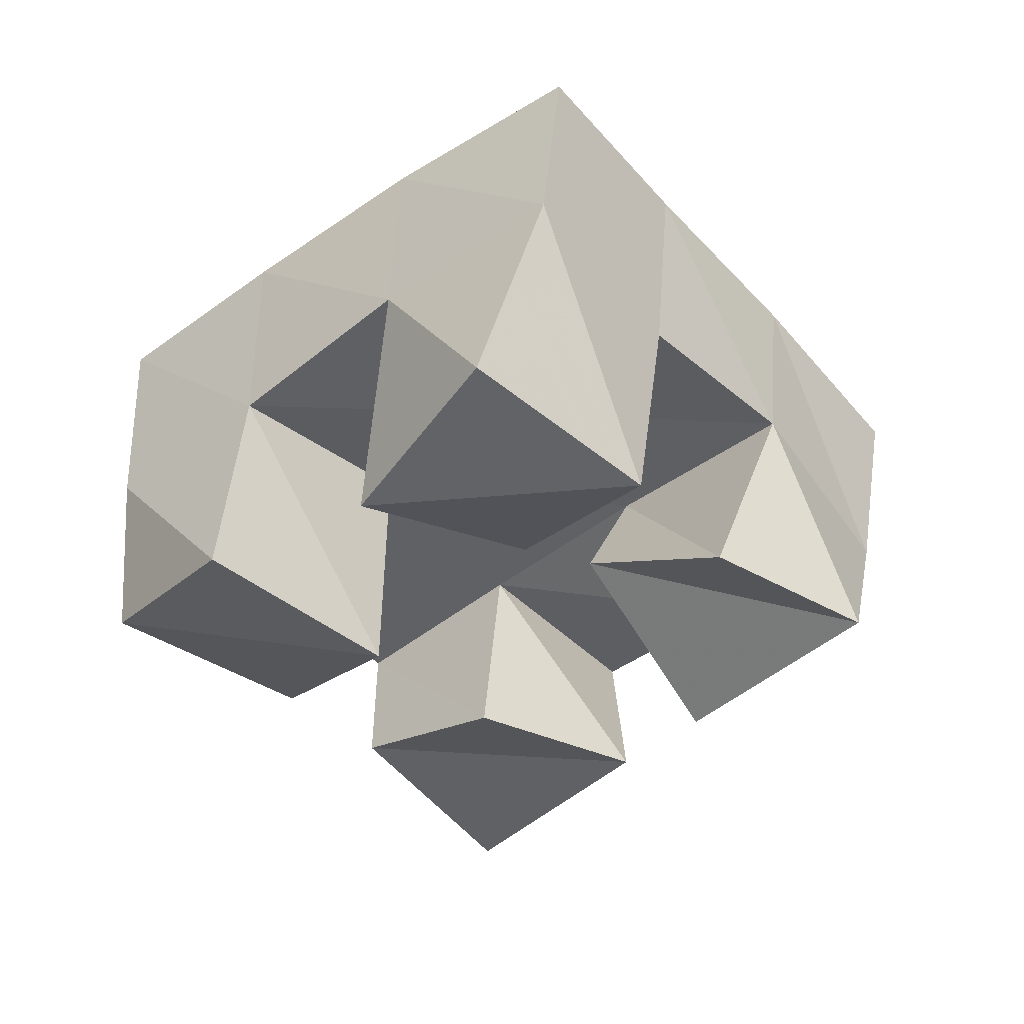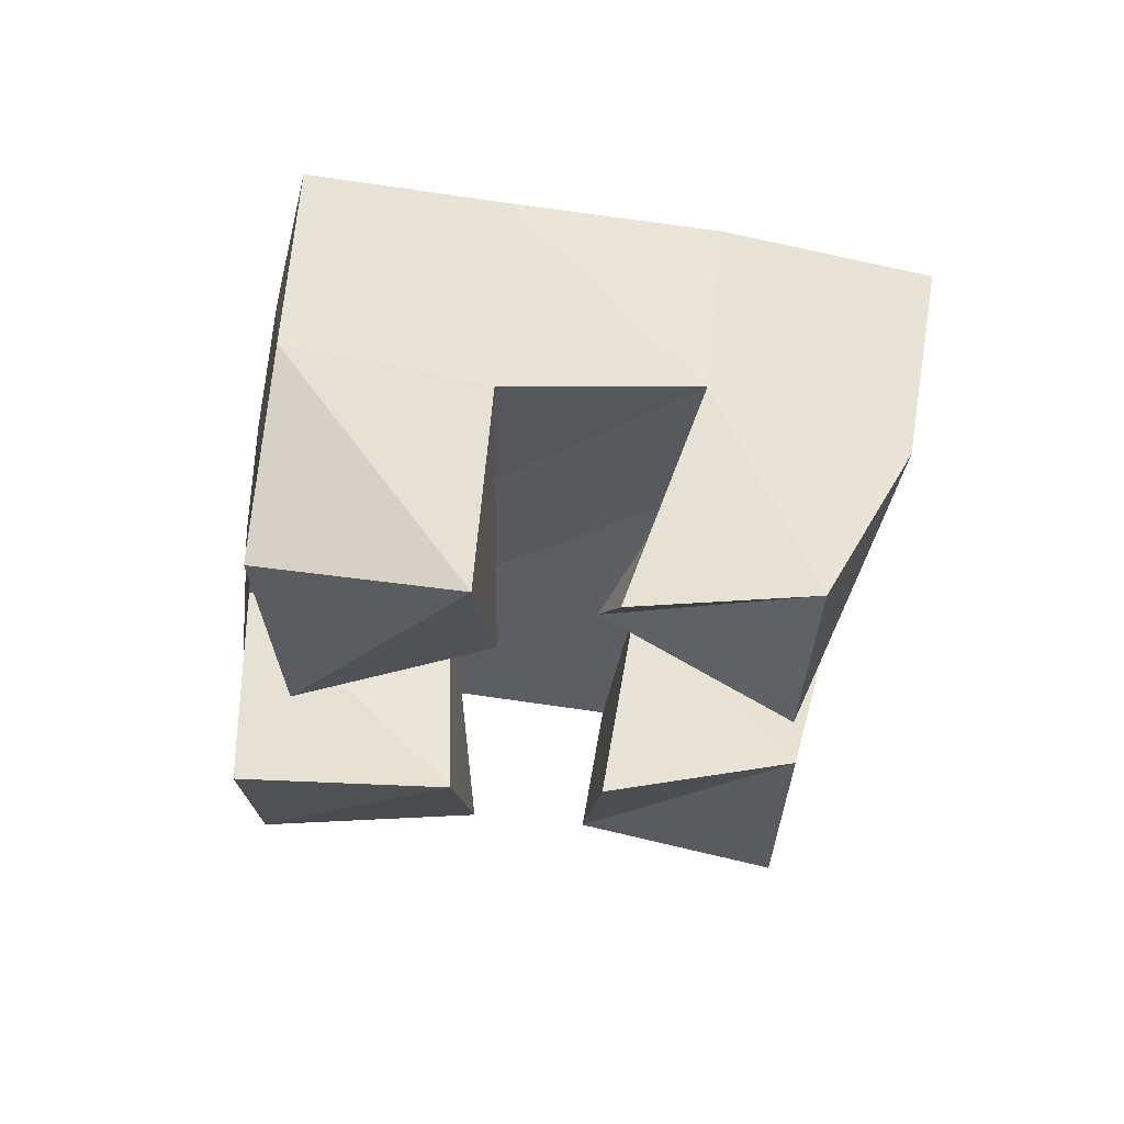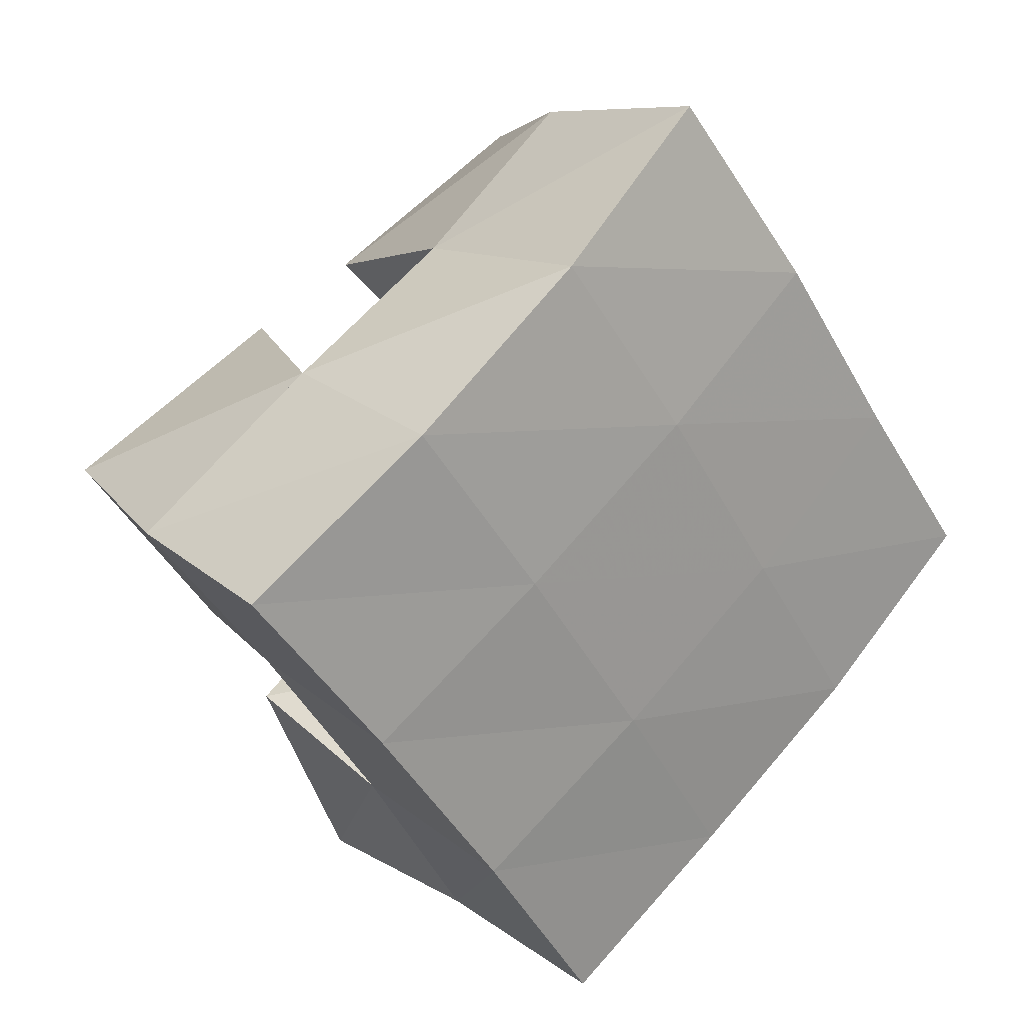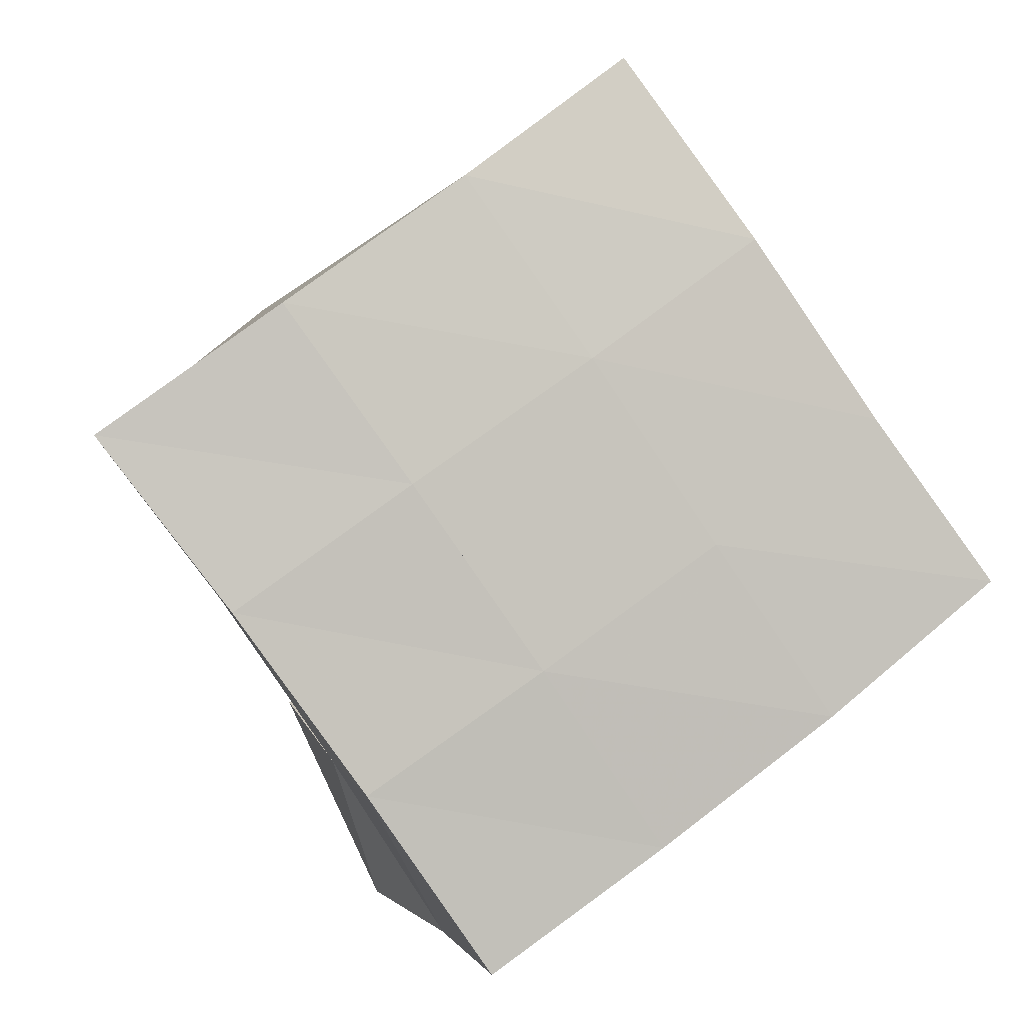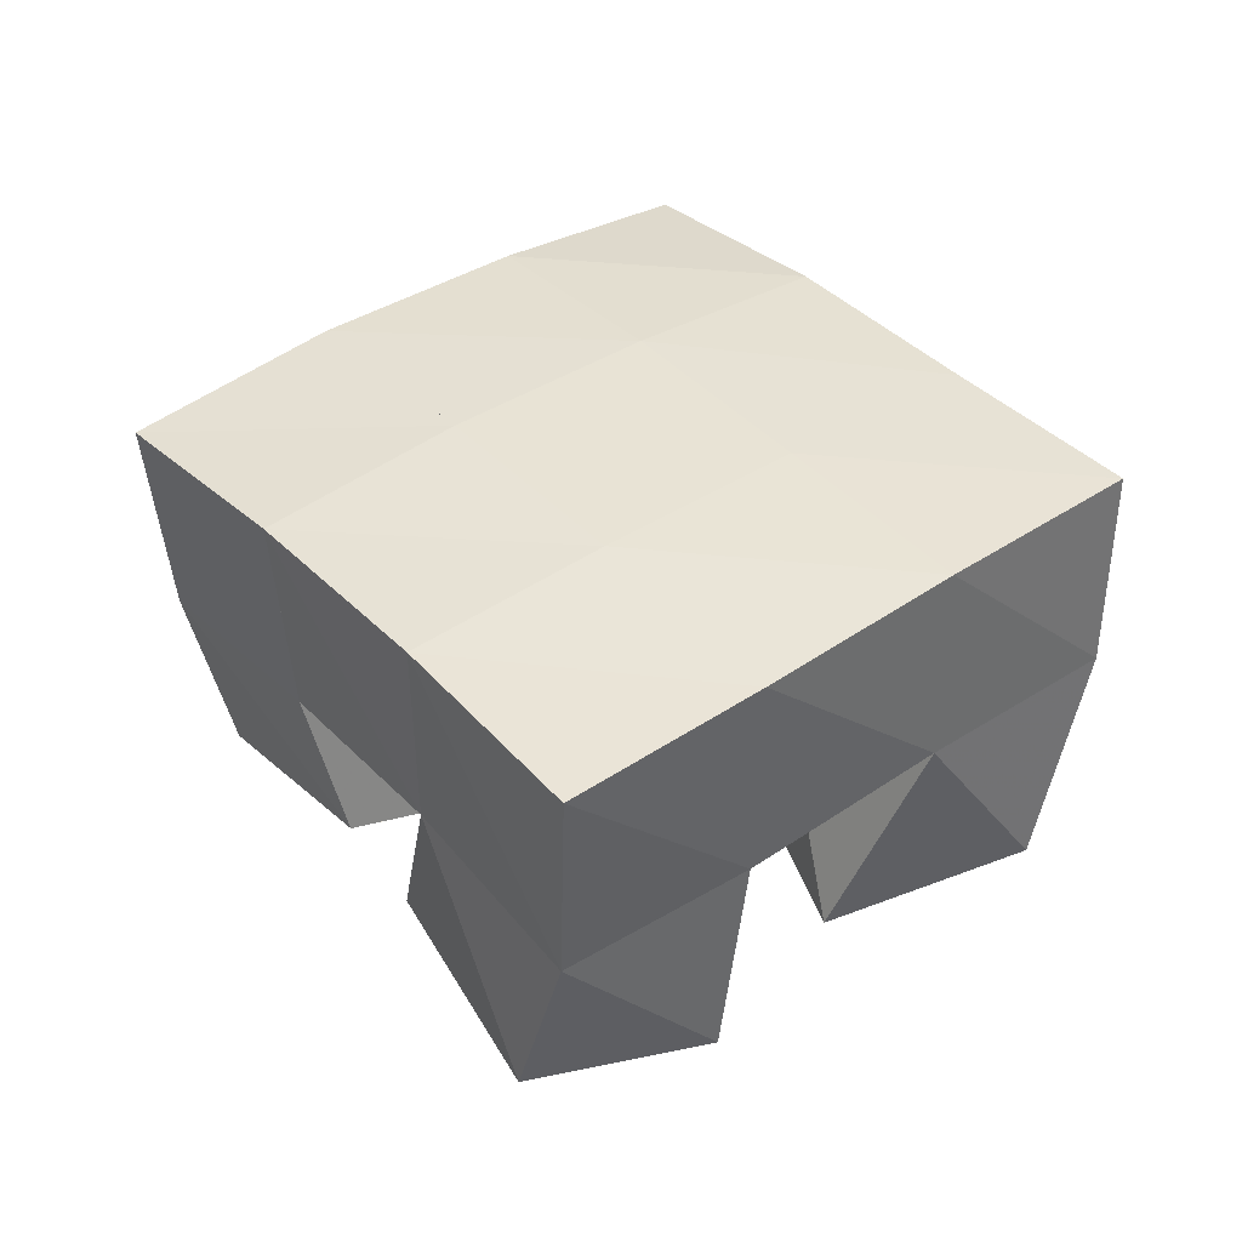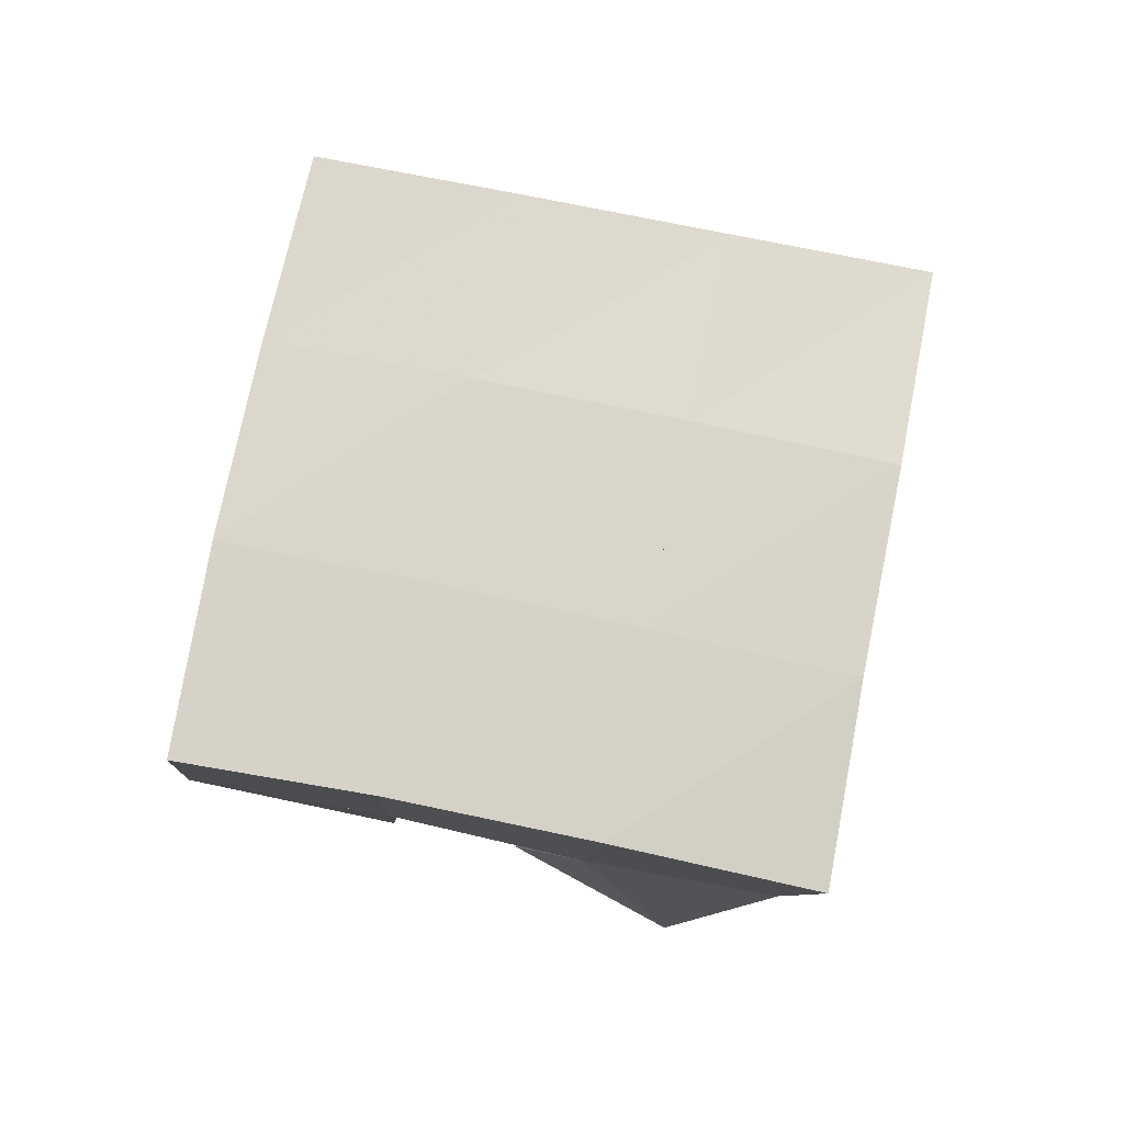
<metadata>
{"format":"obj","ext":"obj","renderer":"f3d","projection":"perspective","resolution":1024,"background":"white","views":[{"elev":-42.8,"azim":-105.4,"up":"+Y"},{"elev":-32.6,"azim":-65.0,"up":"+Y"},{"elev":20.1,"azim":141.2,"up":"+Z"},{"elev":-0.3,"azim":166.5,"up":"+Z"},{"elev":41.1,"azim":177.0,"up":"+Y"},{"elev":74.9,"azim":-42.8,"up":"+Y"}]}
</metadata>
<code>
v 1.817 0.1079 0.7839
v 1.804 0.1556 0.7967
v 1.866 0.1037 0.7675
v 1.844 0.1562 0.7675
v 1.837 0.1 0.83
v 1.834 0.1518 0.8361
v 1.882 0.1142 0.8138
v 1.875 0.1567 0.8099
v 1.935 0.1 0.8171
v 1.942 0.1553 0.8234
v 1.973 0.1129 0.7942
v 1.982 0.1512 0.7964
v 1.951 0.1057 0.8626
v 1.972 0.1556 0.8668
v 2.002 0.1043 0.8359
v 2.011 0.149 0.835
v 1.856 0.1001 0.8568
v 1.861 0.157 0.8773
v 1.893 0.1241 0.8349
v 1.904 0.1587 0.8499
v 1.871 0.1 0.8994
v 1.892 0.1462 0.9155
v 1.921 0.1002 0.8728
v 1.931 0.1507 0.8885
v 1.892 0.1016 0.7356
v 1.886 0.1515 0.7398
v 1.936 0.1124 0.718
v 1.927 0.1519 0.7133
v 1.917 0.1 0.7838
v 1.913 0.1584 0.7838
v 1.96 0.1154 0.7684
v 1.955 0.1544 0.7564
v 1.803 0.2032 0.801
v 1.844 0.2048 0.7693
v 1.832 0.2035 0.8398
v 1.873 0.206 0.81
v 1.862 0.2028 0.8819
v 1.903 0.2061 0.853
v 1.893 0.1967 0.9244
v 1.932 0.2025 0.8947
v 1.885 0.2031 0.7394
v 1.915 0.2058 0.7811
v 1.945 0.2059 0.8238
v 1.974 0.2034 0.8646
v 1.926 0.2013 0.7113
v 1.955 0.2032 0.7532
v 1.985 0.2021 0.7949
v 2.016 0.1986 0.8346
f 1 2 4
f 3 1 4
f 2 6 8
f 4 2 8
f 6 5 7
f 8 6 7
f 5 1 3
f 7 5 3
f 8 7 3
f 4 8 3
f 2 1 5
f 6 2 5
f 9 10 12
f 11 9 12
f 10 14 16
f 12 10 16
f 14 13 15
f 16 14 15
f 13 9 11
f 15 13 11
f 16 15 11
f 12 16 11
f 10 9 13
f 14 10 13
f 17 18 20
f 19 17 20
f 18 22 24
f 20 18 24
f 22 21 23
f 24 22 23
f 21 17 19
f 23 21 19
f 24 23 19
f 20 24 19
f 18 17 21
f 22 18 21
f 25 26 28
f 27 25 28
f 26 30 32
f 28 26 32
f 30 29 31
f 32 30 31
f 29 25 27
f 31 29 27
f 32 31 27
f 28 32 27
f 26 25 29
f 30 26 29
f 2 33 34
f 4 2 34
f 33 35 36
f 34 33 36
f 35 6 8
f 36 35 8
f 6 2 4
f 8 6 4
f 36 8 4
f 34 36 4
f 33 2 6
f 35 33 6
f 6 35 36
f 8 6 36
f 35 37 38
f 36 35 38
f 37 18 20
f 38 37 20
f 18 6 8
f 20 18 8
f 38 20 8
f 36 38 8
f 35 6 18
f 37 35 18
f 18 37 38
f 20 18 38
f 37 39 40
f 38 37 40
f 39 22 24
f 40 39 24
f 22 18 20
f 24 22 20
f 40 24 20
f 38 40 20
f 37 18 22
f 39 37 22
f 4 34 41
f 26 4 41
f 34 36 42
f 41 34 42
f 36 8 30
f 42 36 30
f 8 4 26
f 30 8 26
f 42 30 26
f 41 42 26
f 34 4 8
f 36 34 8
f 8 36 42
f 30 8 42
f 36 38 43
f 42 36 43
f 38 20 10
f 43 38 10
f 20 8 30
f 10 20 30
f 43 10 30
f 42 43 30
f 36 8 20
f 38 36 20
f 20 38 43
f 10 20 43
f 38 40 44
f 43 38 44
f 40 24 14
f 44 40 14
f 24 20 10
f 14 24 10
f 44 14 10
f 43 44 10
f 38 20 24
f 40 38 24
f 26 41 45
f 28 26 45
f 41 42 46
f 45 41 46
f 42 30 32
f 46 42 32
f 30 26 28
f 32 30 28
f 46 32 28
f 45 46 28
f 41 26 30
f 42 41 30
f 30 42 46
f 32 30 46
f 42 43 47
f 46 42 47
f 43 10 12
f 47 43 12
f 10 30 32
f 12 10 32
f 47 12 32
f 46 47 32
f 42 30 10
f 43 42 10
f 10 43 47
f 12 10 47
f 43 44 48
f 47 43 48
f 44 14 16
f 48 44 16
f 14 10 12
f 16 14 12
f 48 16 12
f 47 48 12
f 43 10 14
f 44 43 14

</code>
